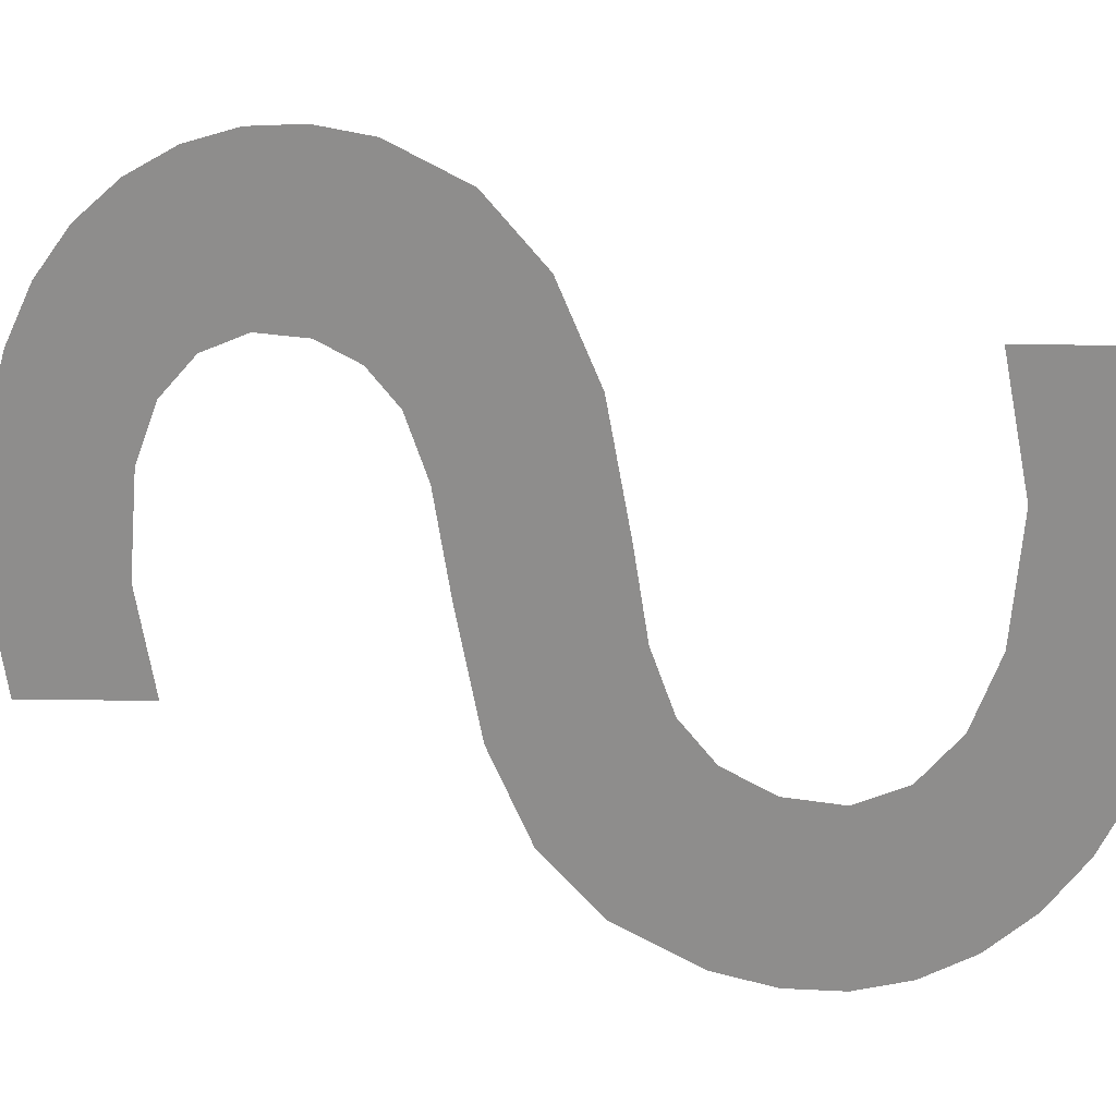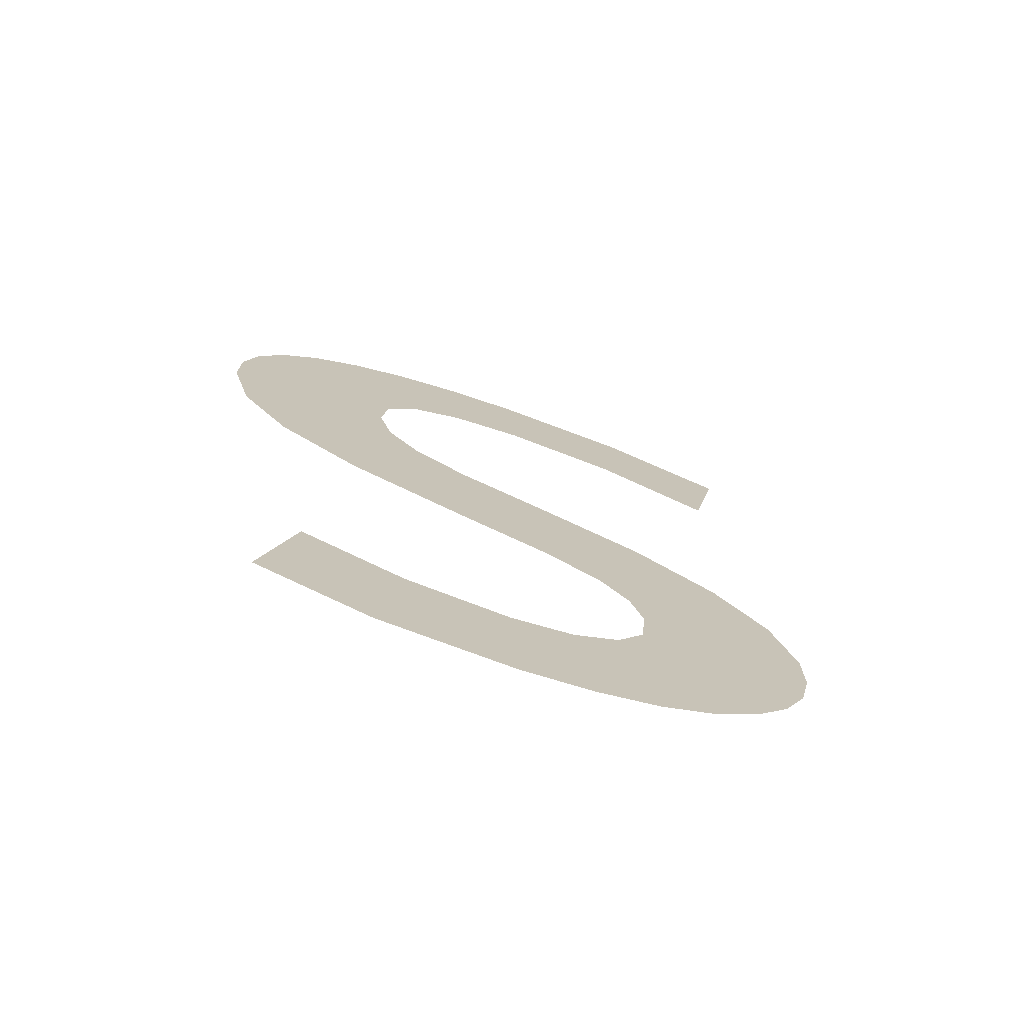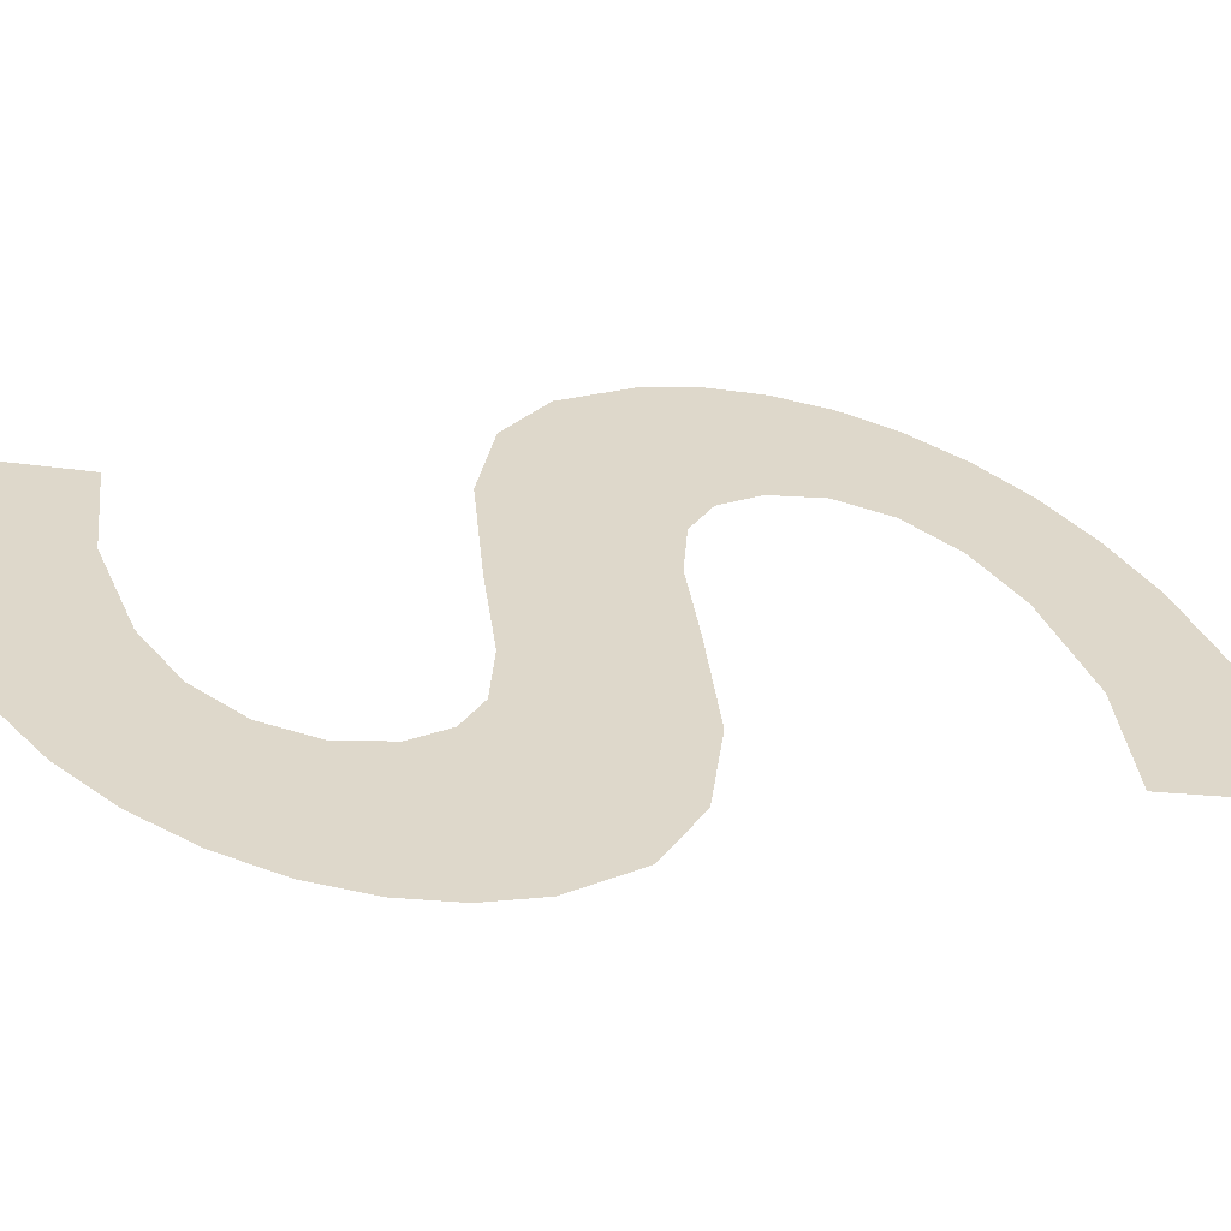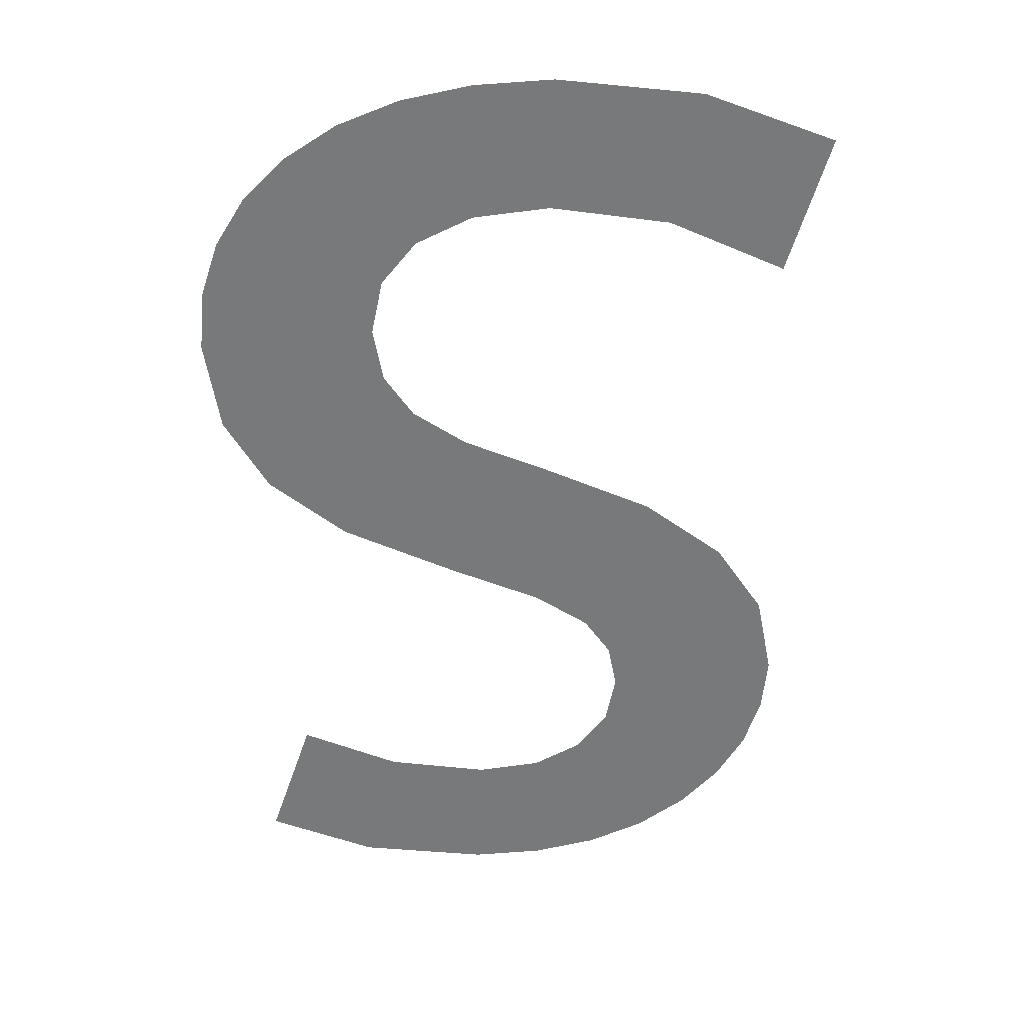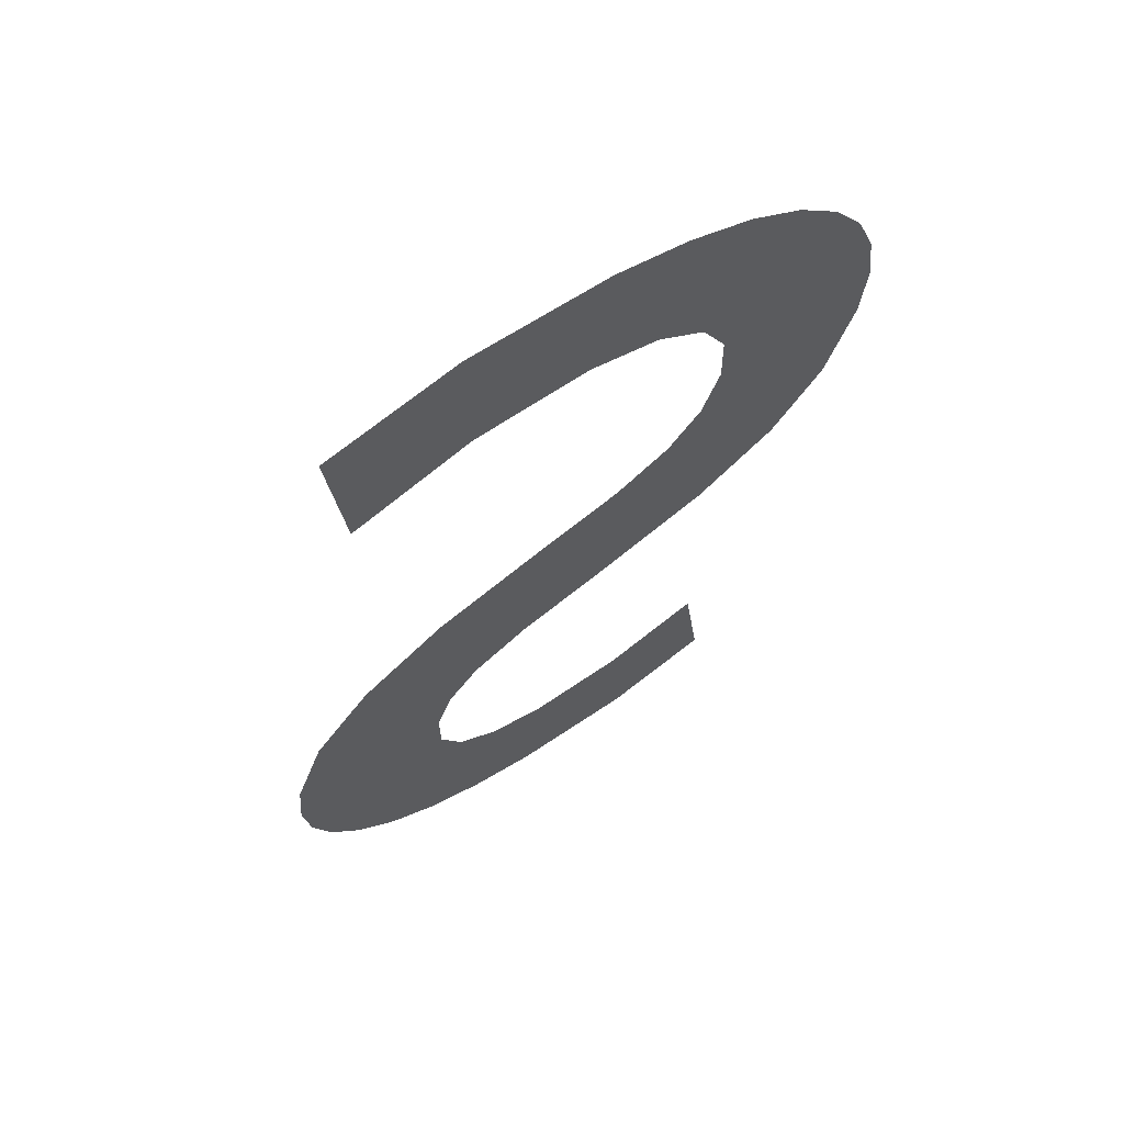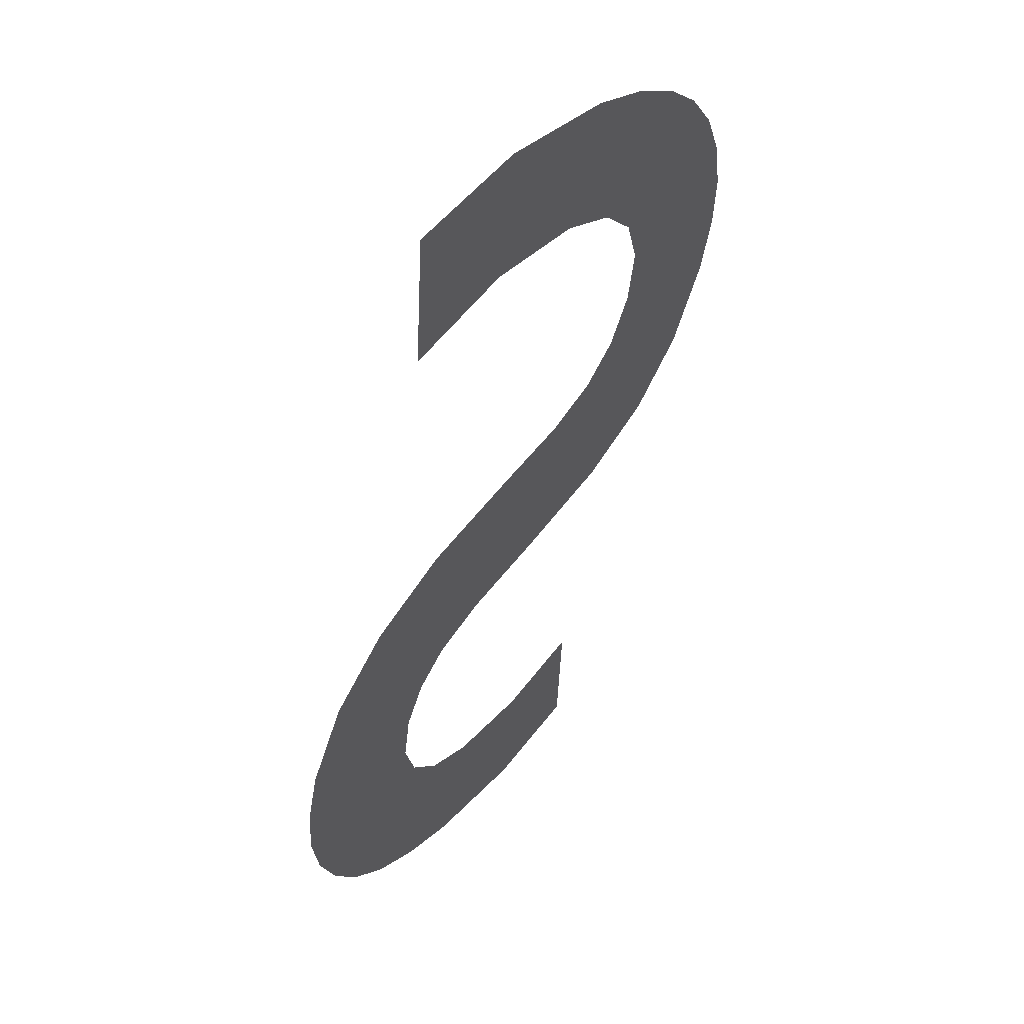
<metadata>
{"format":"obj","ext":"obj","renderer":"f3d","projection":"perspective","resolution":1024,"background":"white","views":[{"elev":-64.7,"azim":-102.5,"up":"+Y"},{"elev":-58.3,"azim":158.8,"up":"+Z"},{"elev":37.9,"azim":-119.0,"up":"+Y"},{"elev":47.4,"azim":178.9,"up":"+Z"},{"elev":47.1,"azim":-37.1,"up":"+Z"},{"elev":24.9,"azim":-57.5,"up":"+Z"}]}
</metadata>
<code>
o mesh401/mesh401-geometry#mesh401-geometry
v 0.5477 0.0619 -0.09855
v 0.5478 0.0616 -0.09741
v 0.5476 0.06178 -0.09809
v 0.5478 0.06202 -0.09898
v 0.5482 0.06144 -0.09681
v 0.5481 0.06212 -0.09937
v 0.5484 0.06222 -0.09972
v 0.5489 0.0613 -0.09632
v 0.5488 0.06229 -0.1
v 0.5493 0.06235 -0.1002
v 0.5491 0.06183 -0.09826
v 0.5492 0.06194 -0.09868
v 0.5492 0.06173 -0.09789
v 0.5495 0.06203 -0.09901
v 0.5498 0.06119 -0.09591
v 0.5499 0.06238 -0.1003
v 0.5494 0.06164 -0.09758
v 0.5499 0.06208 -0.09922
v 0.5499 0.06157 -0.09729
v 0.5505 0.06239 -0.1004
v 0.5505 0.06112 -0.09563
v 0.5504 0.0621 -0.0993
v 0.5507 0.06148 -0.09697
v 0.5513 0.06207 -0.09918
v 0.551 0.06104 -0.09533
v 0.5516 0.06236 -0.1003
v 0.5516 0.06137 -0.09654
v 0.5521 0.06198 -0.09884
v 0.5512 0.06095 -0.09498
v 0.5525 0.06227 -0.0999
v 0.5513 0.06083 -0.09454
v 0.5515 0.06033 -0.09269
v 0.552 0.06041 -0.09297
v 0.5512 0.06071 -0.09408
v 0.5523 0.06123 -0.09603
v 0.551 0.06028 -0.09249
v 0.5523 0.0605 -0.09332
v 0.5509 0.06061 -0.09373
v 0.5527 0.06106 -0.09542
v 0.5504 0.06055 -0.0935
v 0.5526 0.06061 -0.09372
v 0.5504 0.06025 -0.09237
v 0.5528 0.06073 -0.09417
v 0.5498 0.06053 -0.09342
v 0.5528 0.06086 -0.09467
v 0.5497 0.06024 -0.09233
v 0.5487 0.06057 -0.09357
v 0.5485 0.06027 -0.09246
v 0.5478 0.06068 -0.094
v 0.5474 0.06038 -0.09287
f 1 2 3
f 2 1 4
f 3 2 1
f 4 1 2
f 2 4 5
f 5 4 2
f 5 4 6
f 6 4 5
f 5 6 7
f 7 6 5
f 5 7 8
f 8 7 5
f 8 7 9
f 9 7 8
f 8 9 10
f 10 9 8
f 8 10 11
f 11 10 8
f 11 10 12
f 12 10 11
f 13 8 11
f 11 8 13
f 12 10 14
f 14 10 12
f 8 13 15
f 15 13 8
f 14 10 16
f 16 10 14
f 15 13 17
f 17 13 15
f 14 16 18
f 18 16 14
f 15 17 19
f 19 17 15
f 18 16 20
f 20 16 18
f 15 19 21
f 21 19 15
f 18 20 22
f 22 20 18
f 21 19 23
f 23 19 21
f 22 20 24
f 24 20 22
f 21 23 25
f 25 23 21
f 24 20 26
f 26 20 24
f 25 23 27
f 27 23 25
f 24 26 28
f 28 26 24
f 25 27 29
f 29 27 25
f 28 26 30
f 30 26 28
f 29 27 31
f 31 27 29
f 31 27 32
f 32 27 31
f 32 27 33
f 33 27 32
f 32 34 31
f 31 34 32
f 33 27 35
f 35 27 33
f 36 34 32
f 32 34 36
f 33 35 37
f 37 35 33
f 36 38 34
f 34 38 36
f 37 35 39
f 39 35 37
f 36 40 38
f 38 40 36
f 37 39 41
f 41 39 37
f 42 40 36
f 36 40 42
f 41 39 43
f 43 39 41
f 42 44 40
f 40 44 42
f 43 39 45
f 45 39 43
f 46 44 42
f 42 44 46
f 46 47 44
f 44 47 46
f 48 47 46
f 46 47 48
f 48 49 47
f 47 49 48
f 49 48 50
f 50 48 49

</code>
